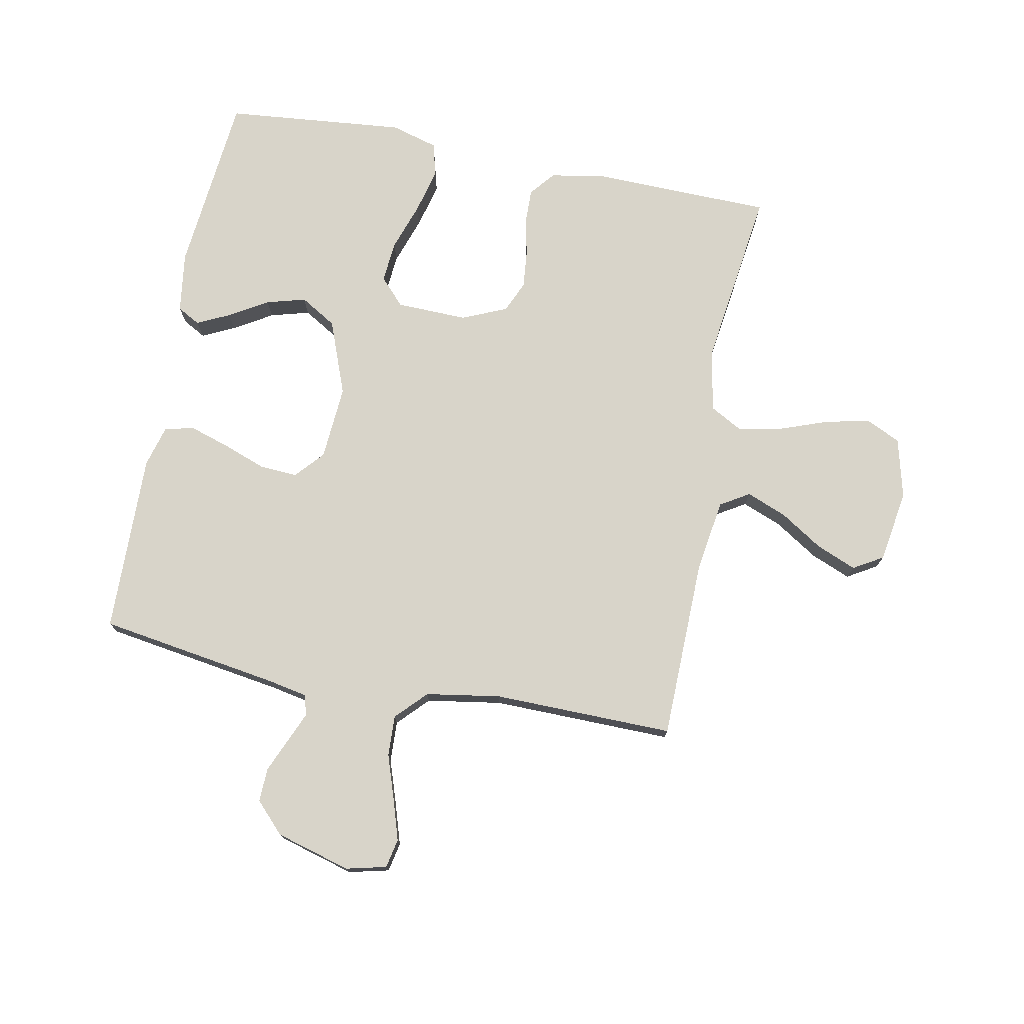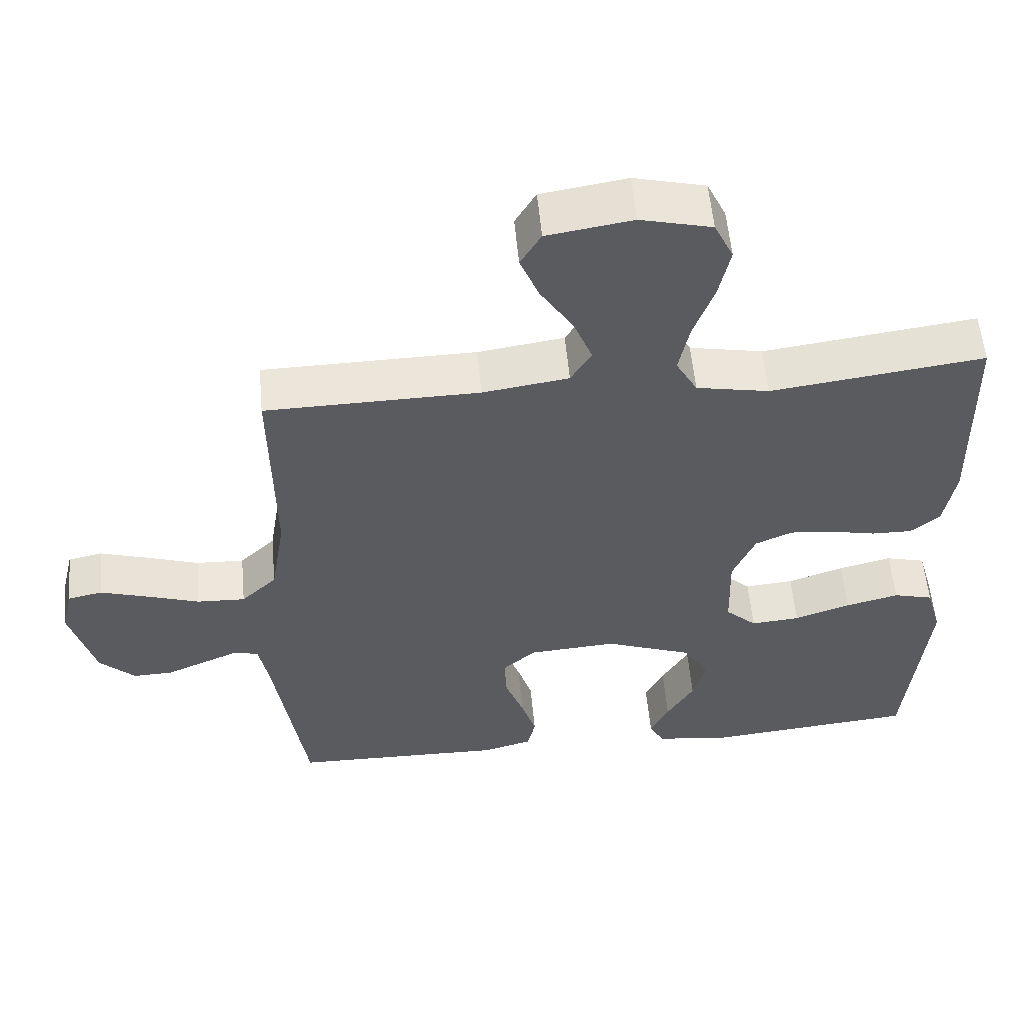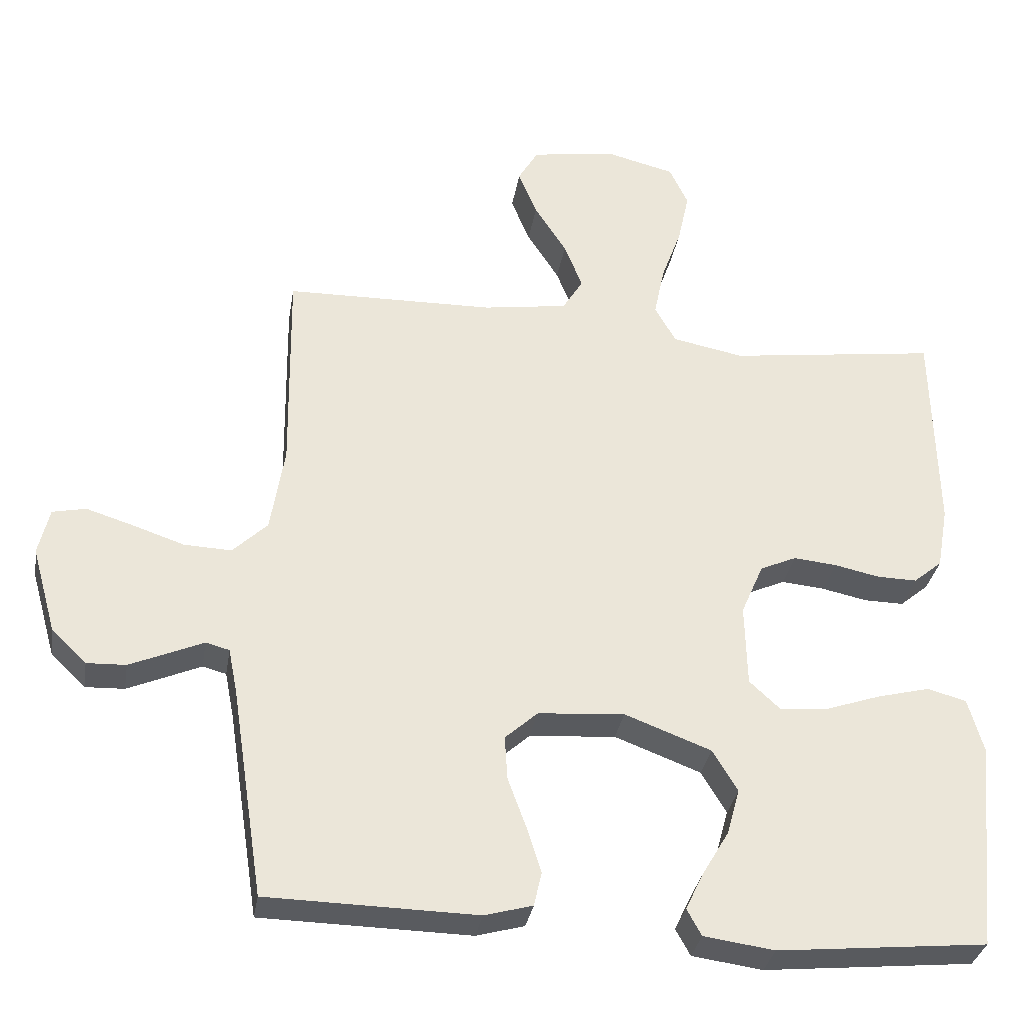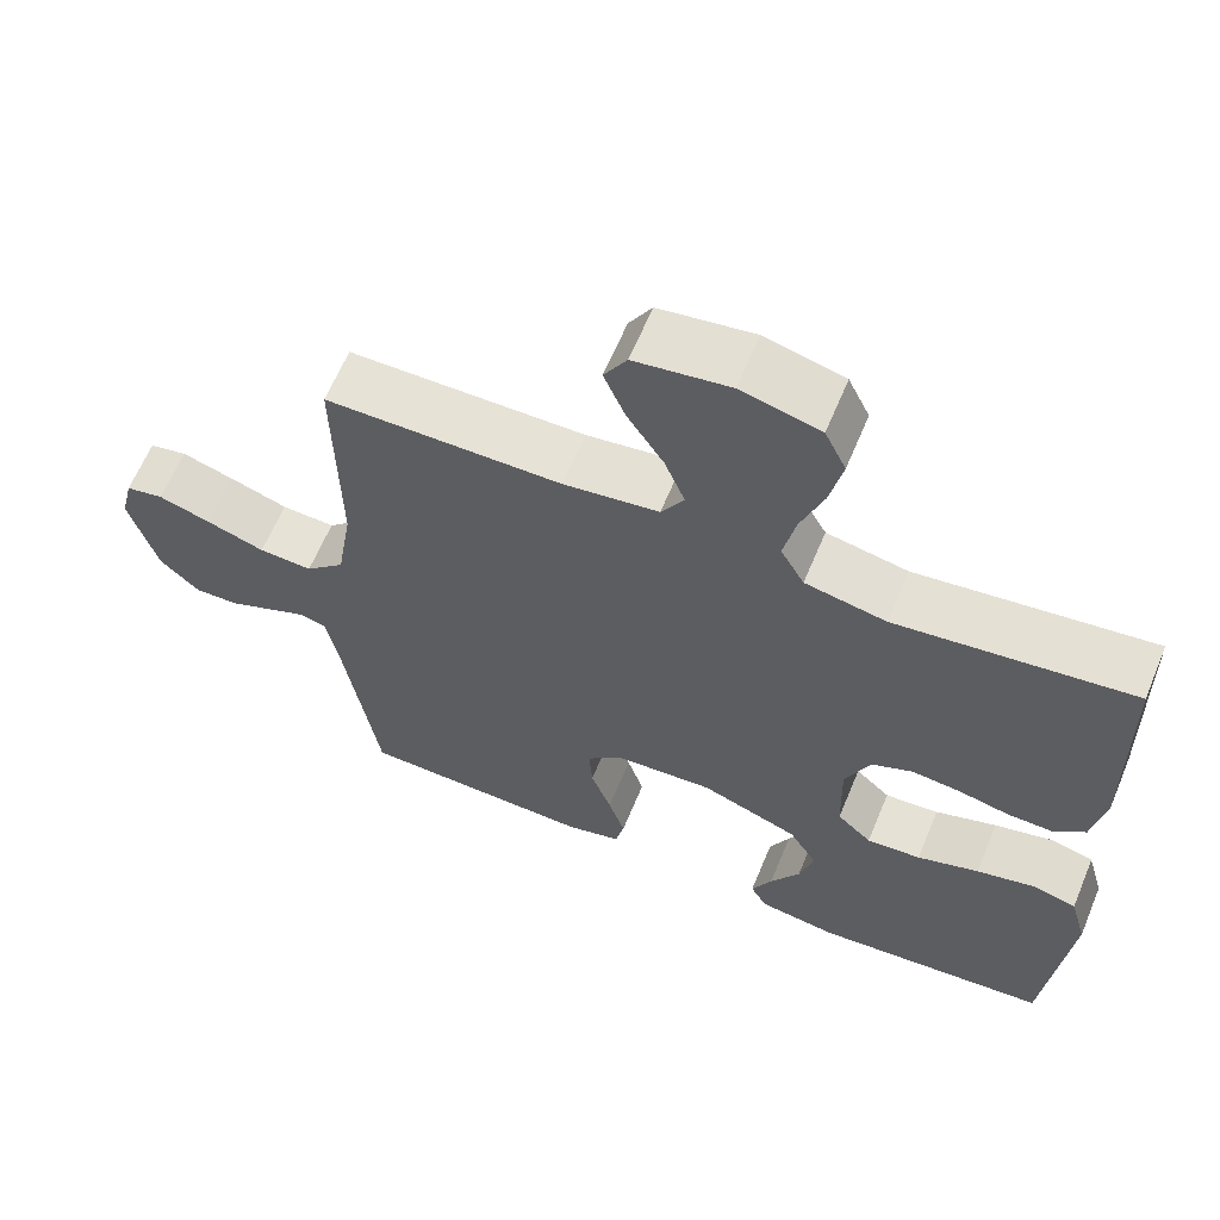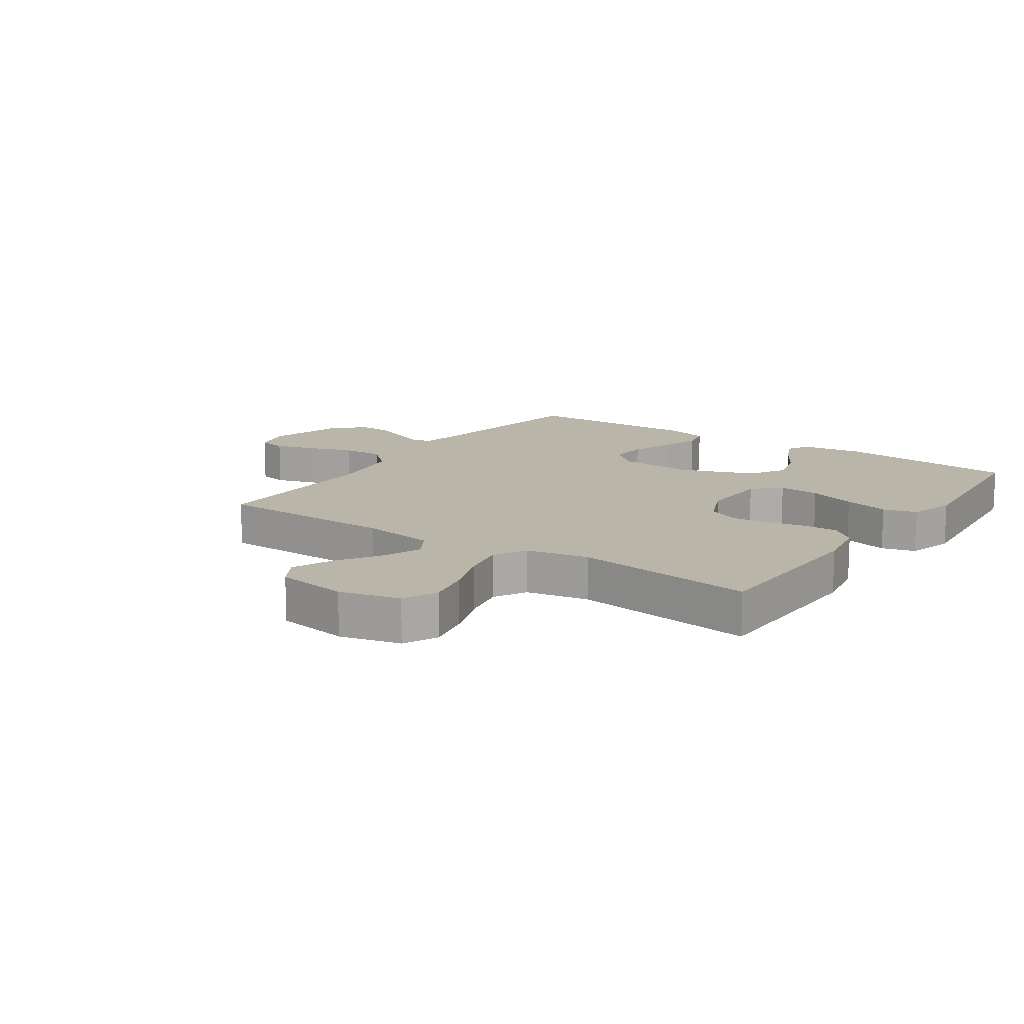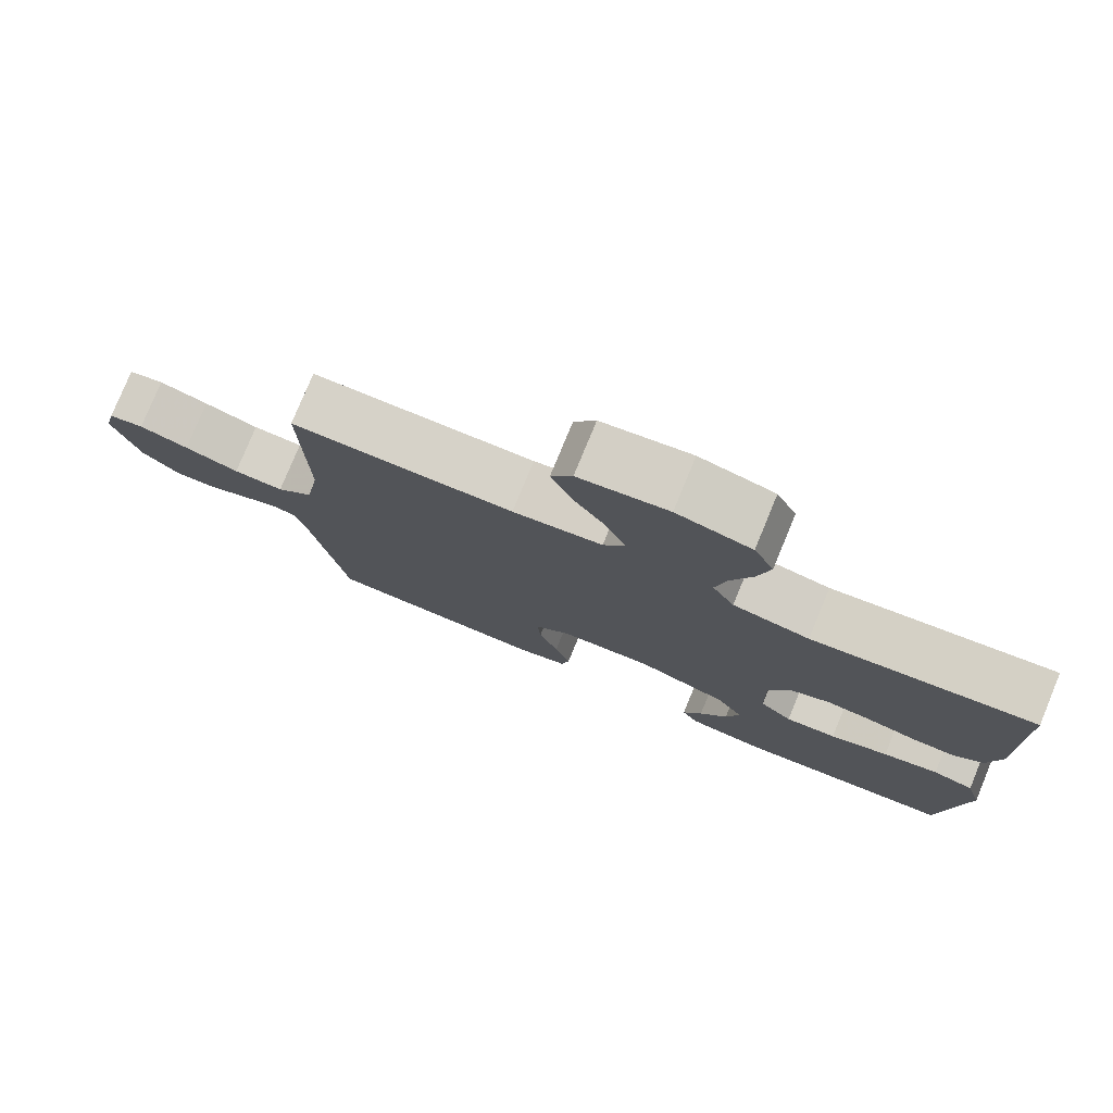
<metadata>
{"format":"obj","ext":"obj","renderer":"f3d","projection":"perspective","resolution":1024,"background":"white","views":[{"elev":75.4,"azim":-79.0,"up":"+Y"},{"elev":55.9,"azim":-5.2,"up":"+Z"},{"elev":-32.4,"azim":-9.3,"up":"+Z"},{"elev":63.1,"azim":22.6,"up":"+Z"},{"elev":13.6,"azim":34.5,"up":"+Y"},{"elev":78.3,"azim":22.4,"up":"+Z"}]}
</metadata>
<code>
v -0.5 0.07 0.5
v -0.2 0.07 0.505
v -0.079 0.07 0.523
v -0.05 0.07 0.571
v -0.076 0.07 0.637
v -0.122 0.07 0.709
v -0.149 0.07 0.775
v -0.12 0.07 0.824
v 0 0.07 0.843
v 0.1 0.07 0.818
v 0.127 0.07 0.761
v 0.111 0.07 0.687
v 0.082 0.07 0.607
v 0.067 0.07 0.534
v 0.097 0.07 0.48
v 0.2 0.07 0.46
v 0.5 0.07 0.5
v 0.506 0.07 0.2
v 0.49 0.07 0.11
v 0.449 0.07 0.076
v 0.392 0.07 0.077
v 0.327 0.07 0.091
v 0.265 0.07 0.097
v 0.213 0.07 0.074
v 0.181 0.07 0
v 0.184 0.07 -0.118
v 0.228 0.07 -0.159
v 0.297 0.07 -0.153
v 0.376 0.07 -0.126
v 0.451 0.07 -0.107
v 0.507 0.07 -0.122
v 0.529 0.07 -0.2
v 0.5 0.07 -0.5
v 0.2 0.07 -0.529
v 0.099 0.07 -0.515
v 0.078 0.07 -0.477
v 0.104 0.07 -0.423
v 0.142 0.07 -0.359
v 0.16 0.07 -0.294
v 0.124 0.07 -0.234
v 0 0.07 -0.187
v -0.124 0.07 -0.196
v -0.171 0.07 -0.238
v -0.167 0.07 -0.301
v -0.141 0.07 -0.372
v -0.12 0.07 -0.438
v -0.131 0.07 -0.487
v -0.2 0.07 -0.506
v -0.5 0.07 -0.5
v -0.546 0.07 -0.2
v -0.559 0.07 -0.134
v -0.593 0.07 -0.125
v -0.642 0.07 -0.146
v -0.698 0.07 -0.17
v -0.754 0.07 -0.172
v -0.804 0.07 -0.124
v -0.839 0.07 0
v -0.823 0.07 0.067
v -0.775 0.07 0.077
v -0.708 0.07 0.056
v -0.634 0.07 0.031
v -0.566 0.07 0.028
v -0.516 0.07 0.076
v -0.496 0.07 0.2
v -0.5 0 0.5
v -0.2 0 0.505
v -0.079 0 0.523
v -0.05 0 0.571
v -0.076 0 0.637
v -0.122 0 0.709
v -0.149 0 0.775
v -0.12 0 0.824
v 0 0 0.843
v 0.1 0 0.818
v 0.127 0 0.761
v 0.111 0 0.687
v 0.082 0 0.607
v 0.067 0 0.534
v 0.097 0 0.48
v 0.2 0 0.46
v 0.5 0 0.5
v 0.506 0 0.2
v 0.49 0 0.11
v 0.449 0 0.076
v 0.392 0 0.077
v 0.327 0 0.091
v 0.265 0 0.097
v 0.213 0 0.074
v 0.181 0 0
v 0.184 0 -0.118
v 0.228 0 -0.159
v 0.297 0 -0.153
v 0.376 0 -0.126
v 0.451 0 -0.107
v 0.507 0 -0.122
v 0.529 0 -0.2
v 0.5 0 -0.5
v 0.2 0 -0.529
v 0.099 0 -0.515
v 0.078 0 -0.477
v 0.104 0 -0.423
v 0.142 0 -0.359
v 0.16 0 -0.294
v 0.124 0 -0.234
v 0 0 -0.187
v -0.124 0 -0.196
v -0.171 0 -0.238
v -0.167 0 -0.301
v -0.141 0 -0.372
v -0.12 0 -0.438
v -0.131 0 -0.487
v -0.2 0 -0.506
v -0.5 0 -0.5
v -0.546 0 -0.2
v -0.559 0 -0.134
v -0.593 0 -0.125
v -0.642 0 -0.146
v -0.698 0 -0.17
v -0.754 0 -0.172
v -0.804 0 -0.124
v -0.839 0 0
v -0.823 0 0.067
v -0.775 0 0.077
v -0.708 0 0.056
v -0.634 0 0.031
v -0.566 0 0.028
v -0.516 0 0.076
v -0.496 0 0.2
f 59 60 61
f 58 59 61
f 57 58 61
f 56 57 61
f 55 56 61
f 54 55 61
f 53 54 61
f 52 53 61 62
f 51 52 62 63
f 48 49 50
f 47 48 50
f 46 47 50
f 45 46 50
f 44 45 50
f 50 51 63
f 44 50 63
f 43 44 63
f 36 37 38
f 35 36 38
f 34 35 38
f 33 34 38
f 32 33 38
f 31 32 38
f 30 31 38
f 29 30 38
f 28 29 38
f 27 28 38 39
f 26 27 39 40
f 20 21 22
f 19 20 22
f 18 19 22
f 17 18 22
f 16 17 22
f 15 16 22 23
f 14 15 23 24
f 11 12 13
f 10 11 13
f 9 10 13
f 8 9 13
f 7 8 13
f 6 7 13
f 5 6 13
f 4 5 13 14
f 14 24 25
f 4 14 25
f 3 4 25
f 64 1 2
f 64 2 3
f 63 64 3
f 43 63 3
f 42 43 3
f 3 25 26
f 42 3 26
f 41 42 26
f 26 40 41
f 125 124 123
f 125 123 122
f 125 122 121
f 125 121 120
f 125 120 119
f 125 119 118
f 125 118 117
f 126 125 117 116
f 127 126 116 115
f 114 113 112
f 114 112 111
f 114 111 110
f 114 110 109
f 114 109 108
f 127 115 114
f 127 114 108
f 127 108 107
f 102 101 100
f 102 100 99
f 102 99 98
f 102 98 97
f 102 97 96
f 102 96 95
f 102 95 94
f 102 94 93
f 102 93 92
f 103 102 92 91
f 104 103 91 90
f 86 85 84
f 86 84 83
f 86 83 82
f 86 82 81
f 86 81 80
f 87 86 80 79
f 88 87 79 78
f 77 76 75
f 77 75 74
f 77 74 73
f 77 73 72
f 77 72 71
f 77 71 70
f 77 70 69
f 78 77 69 68
f 89 88 78
f 89 78 68
f 89 68 67
f 66 65 128
f 67 66 128
f 67 128 127
f 67 127 107
f 67 107 106
f 90 89 67
f 90 67 106
f 90 106 105
f 105 104 90
f 1 65 66 2
f 2 66 67 3
f 3 67 68 4
f 4 68 69 5
f 5 69 70 6
f 6 70 71 7
f 7 71 72 8
f 8 72 73 9
f 9 73 74 10
f 10 74 75 11
f 11 75 76 12
f 12 76 77 13
f 13 77 78 14
f 14 78 79 15
f 15 79 80 16
f 16 80 81 17
f 17 81 82 18
f 18 82 83 19
f 19 83 84 20
f 20 84 85 21
f 21 85 86 22
f 22 86 87 23
f 23 87 88 24
f 24 88 89 25
f 25 89 90 26
f 26 90 91 27
f 27 91 92 28
f 28 92 93 29
f 29 93 94 30
f 30 94 95 31
f 31 95 96 32
f 32 96 97 33
f 33 97 98 34
f 34 98 99 35
f 35 99 100 36
f 36 100 101 37
f 37 101 102 38
f 38 102 103 39
f 39 103 104 40
f 40 104 105 41
f 41 105 106 42
f 42 106 107 43
f 43 107 108 44
f 44 108 109 45
f 45 109 110 46
f 46 110 111 47
f 47 111 112 48
f 48 112 113 49
f 49 113 114 50
f 50 114 115 51
f 51 115 116 52
f 52 116 117 53
f 53 117 118 54
f 54 118 119 55
f 55 119 120 56
f 56 120 121 57
f 57 121 122 58
f 58 122 123 59
f 59 123 124 60
f 60 124 125 61
f 61 125 126 62
f 62 126 127 63
f 63 127 128 64
f 64 128 65 1

</code>
